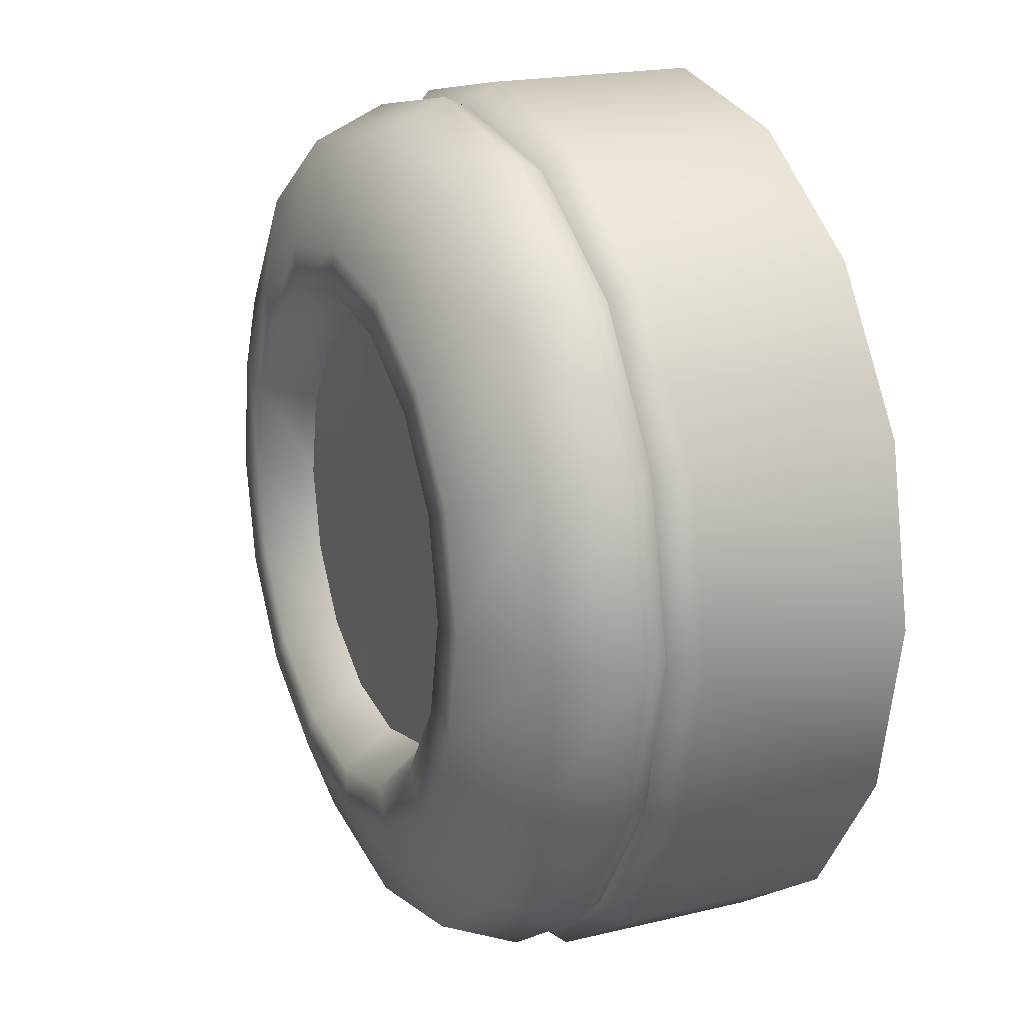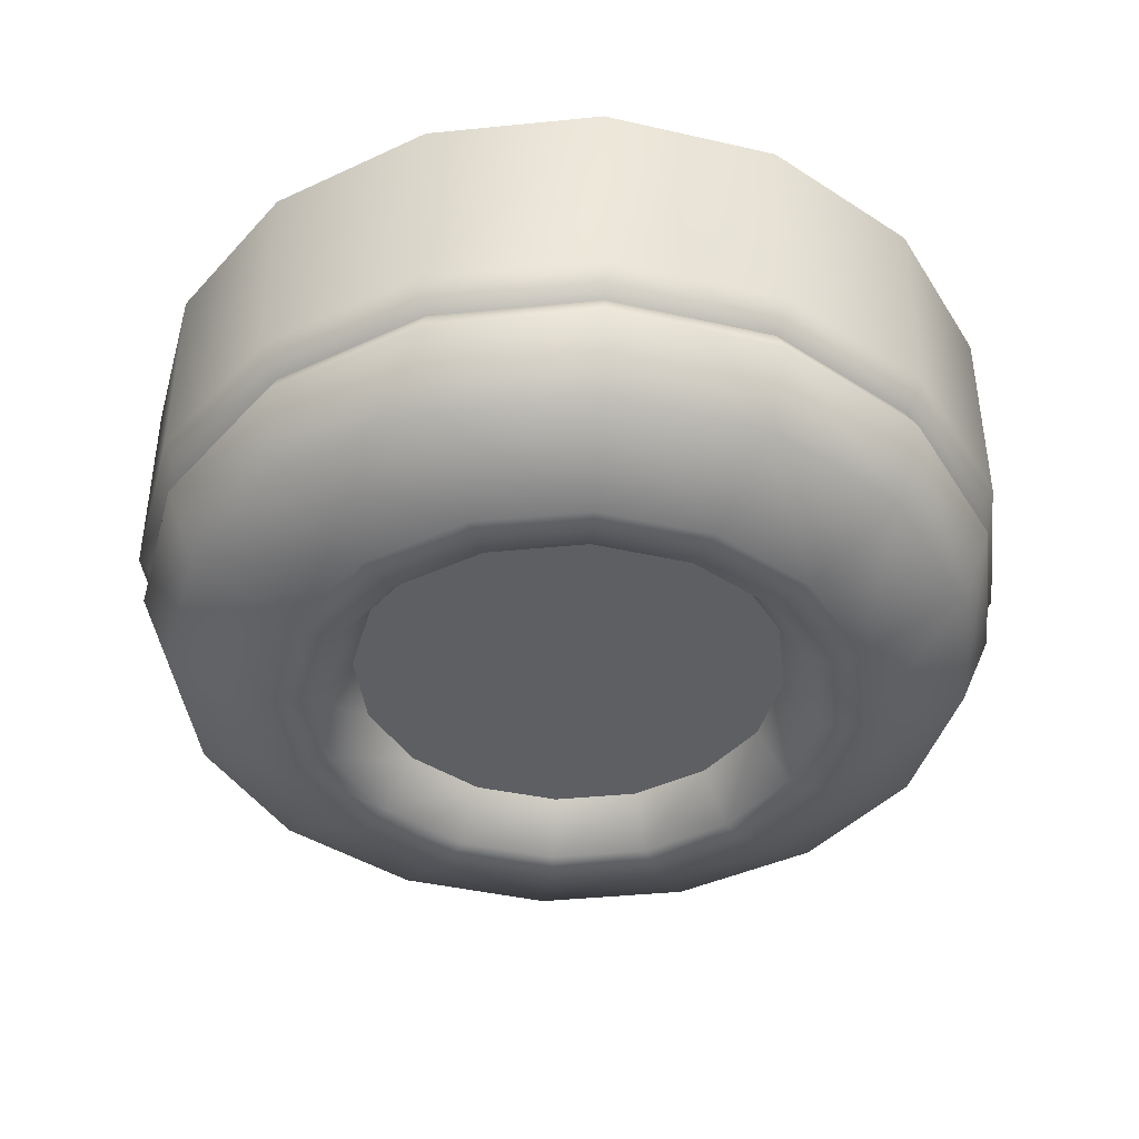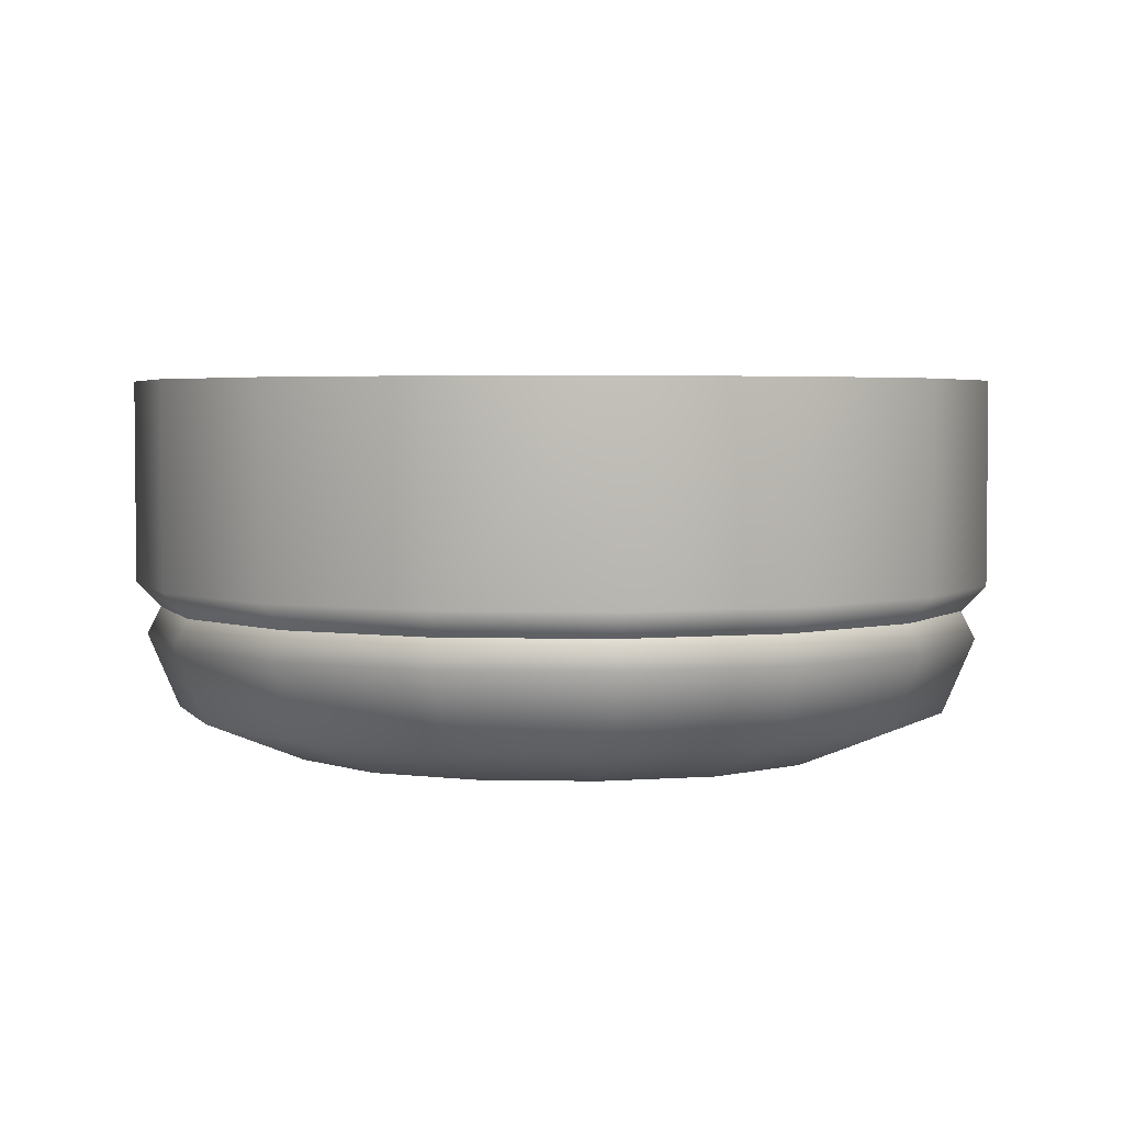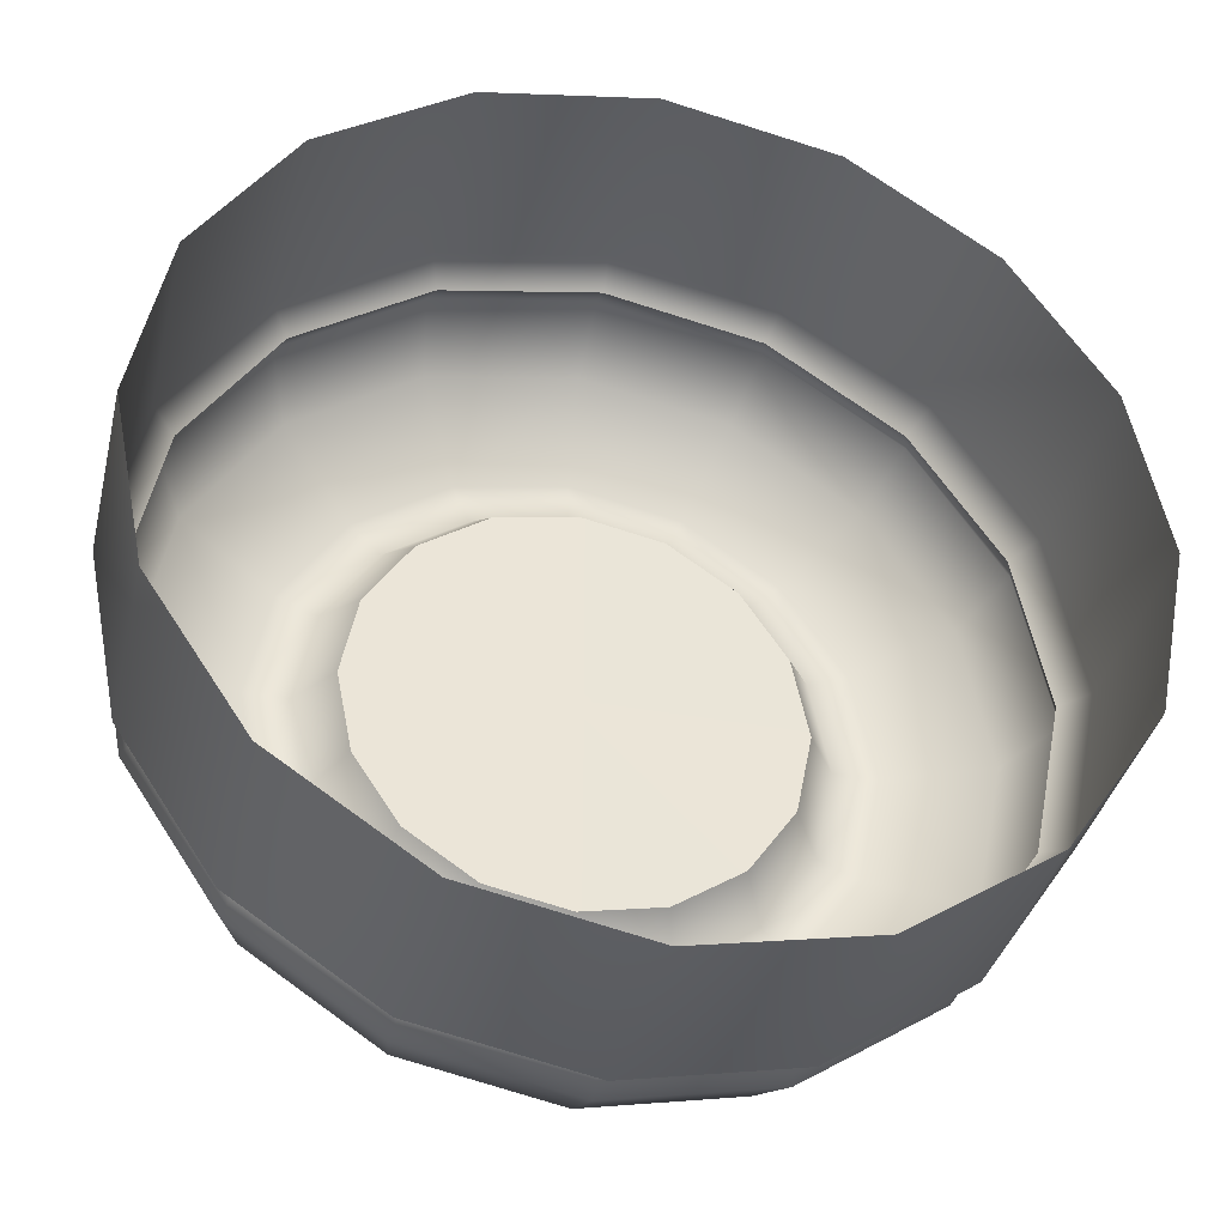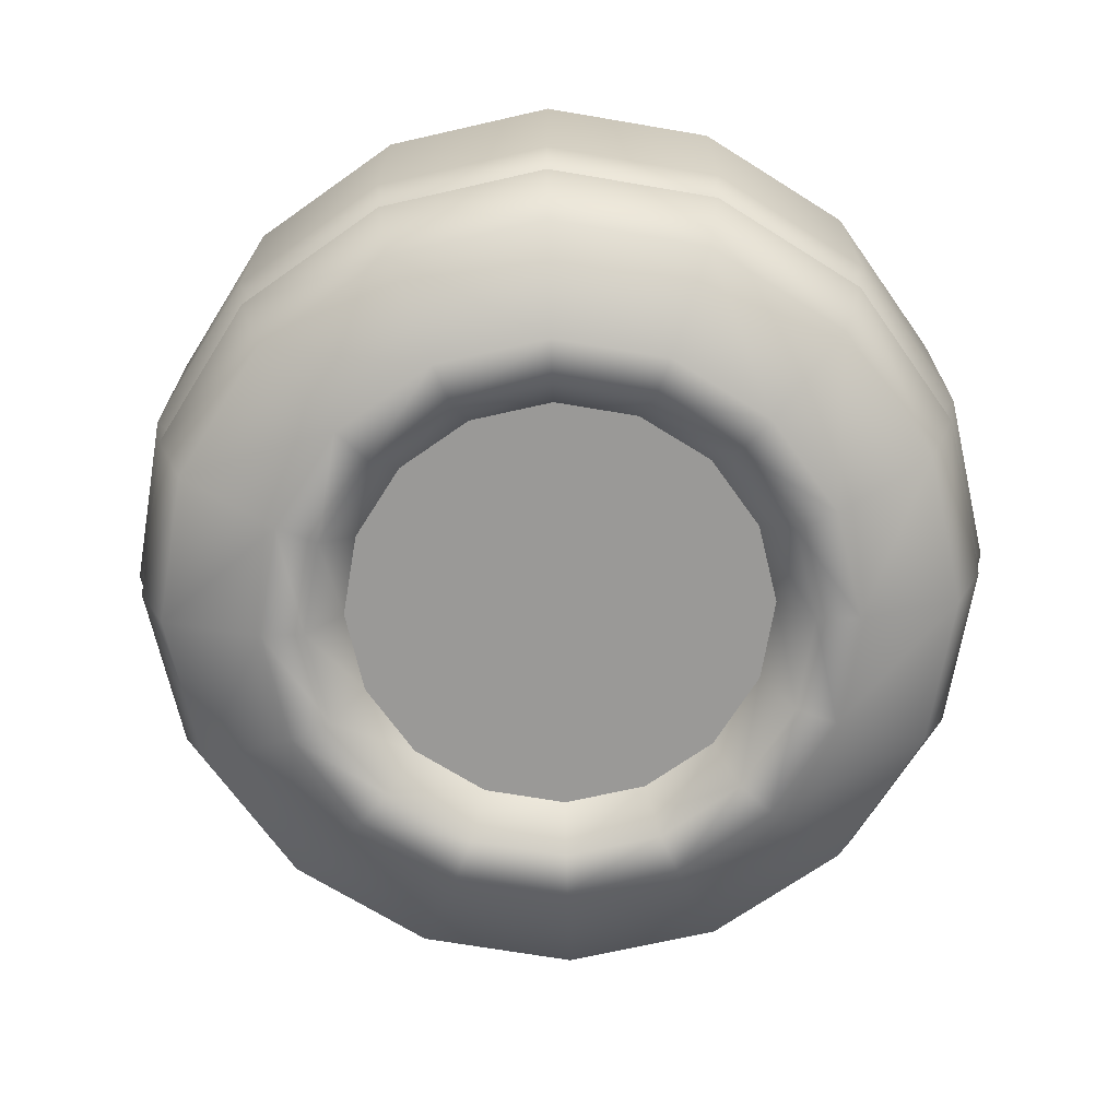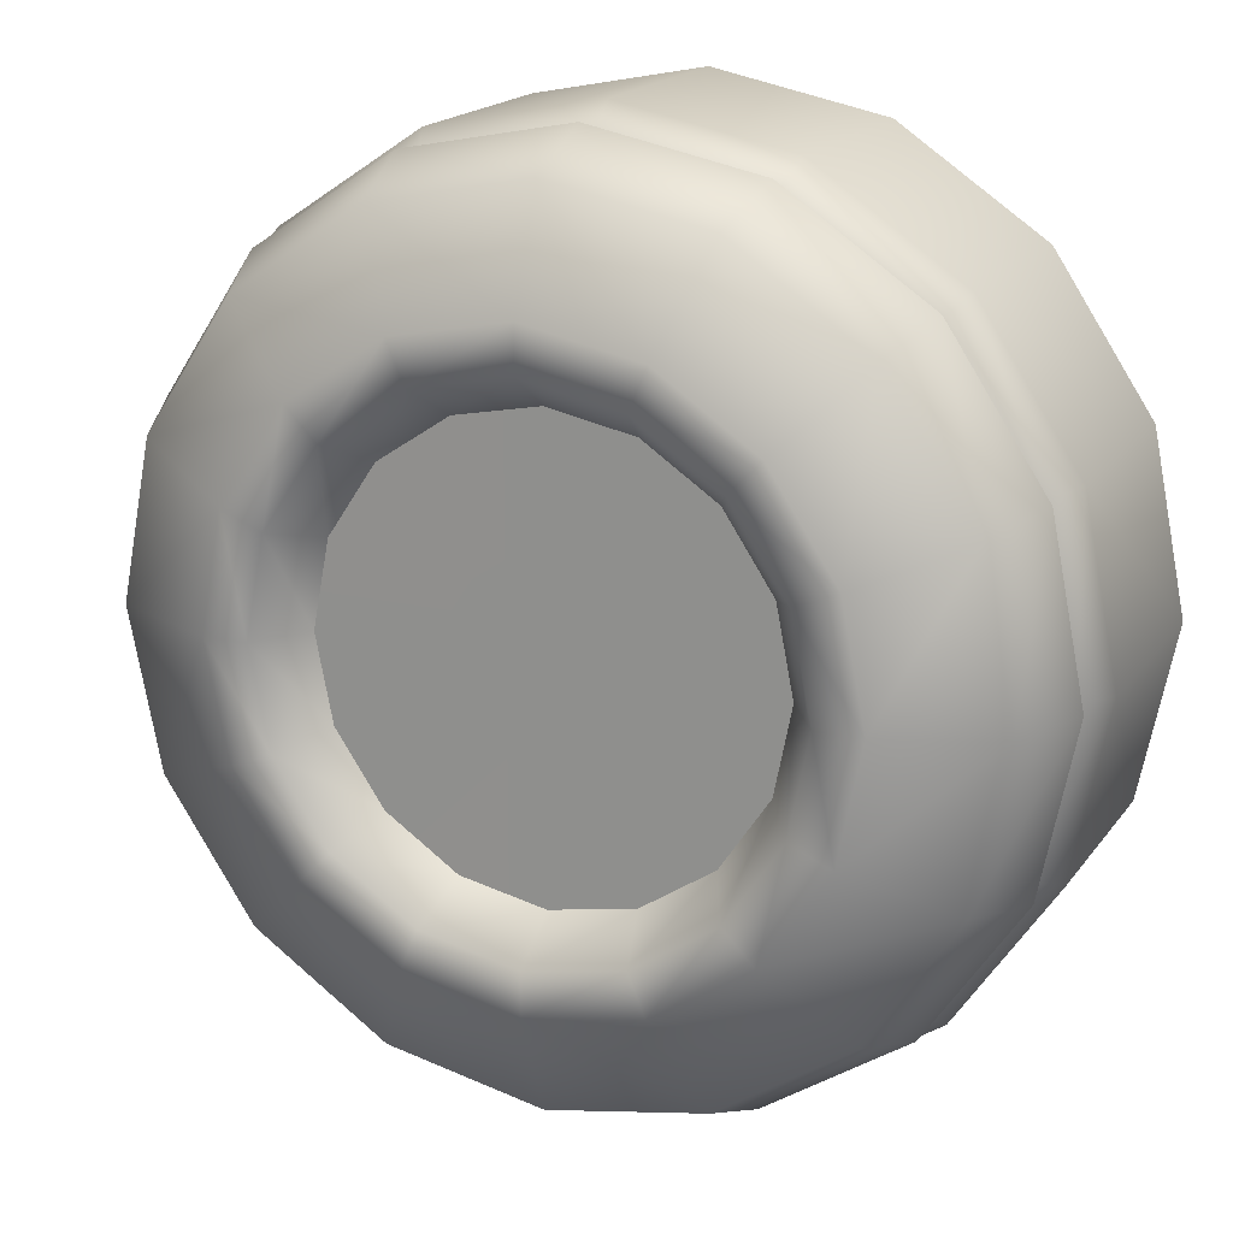
<metadata>
{"format":"obj","ext":"obj","renderer":"f3d","projection":"perspective","resolution":1024,"background":"white","views":[{"elev":19.2,"azim":65.5,"up":"+Z"},{"elev":-41.2,"azim":85.7,"up":"+Y"},{"elev":3.5,"azim":-97.0,"up":"+Y"},{"elev":-37.5,"azim":166.7,"up":"+Z"},{"elev":-69.0,"azim":159.1,"up":"+Y"},{"elev":18.4,"azim":24.8,"up":"+Z"}]}
</metadata>
<code>
g ENV_SY01_G9_shared_Small_Propeller_01_MO
v 0.5954 -0.03871 -0.2466
v 0.4218 -0.1523 -0.4218
v 0.5511 -0.1523 -0.2283
v 0.4557 -0.03871 -0.4557
v 0.5763 0.002976 -0.2387
v 0.2283 -0.1523 -0.5511
v 0.4411 0.002976 -0.4411
v 0.2466 -0.03871 -0.5954
v -1.169e-05 -0.1523 -0.5965
v 0.2387 0.002976 -0.5763
v -1.169e-05 -0.03871 -0.6444
v -0.2282 -0.1523 -0.5511
v -1.169e-05 0.002976 -0.6237
v -0.2466 -0.03871 -0.5954
v -0.4218 -0.1523 -0.4218
v -0.2387 0.002976 -0.5763
v -0.4557 -0.03871 -0.4557
v -0.5511 -0.1523 -0.2283
v -0.441 0.002976 -0.4411
v -0.5954 -0.03871 -0.2466
v -0.5965 -0.1523 -8.474e-06
v -0.5763 0.002976 -0.2387
v -0.6445 -0.03871 -8.474e-06
v -0.5511 -0.1523 0.2282
v -0.6237 0.002976 -8.474e-06
v -0.5954 -0.03871 0.2466
v -0.4218 -0.1523 0.4218
v -0.5763 0.002976 0.2387
v -0.4557 -0.03871 0.4557
v -0.2282 -0.1523 0.5511
v -0.4411 0.002976 0.4411
v -0.2466 -0.03871 0.5954
v -1.169e-05 -0.1523 0.5965
v -0.2387 0.002976 0.5763
v -1.169e-05 -0.03871 0.6445
v 0.2282 -0.1523 0.5511
v -1.169e-05 0.002976 0.6237
v 0.2466 -0.03871 0.5954
v 0.4218 -0.1523 0.4218
v 0.2387 0.002976 0.5763
v 0.4557 -0.03871 0.4557
v 0.5511 -0.1523 0.2282
v 0.4411 0.002976 0.4411
v 0.5954 -0.03871 0.2466
v 0.5965 -0.1523 -8.474e-06
v 0.5763 0.002976 0.2387
v 0.6444 -0.03871 -8.474e-06
v 0.5511 -0.1523 -0.2283
v 0.6237 0.002976 -8.474e-06
v 0.5954 -0.03871 -0.2466
v 0.5763 0.002976 -0.2387
v -0.1241 -0.1394 0.2993
v -0.0006772 -0.1381 -0.002449
v -0.2292 -0.1394 0.2291
v -0.0001125 -0.1394 0.324
v -0.2994 -0.1394 0.124
v 0.1239 -0.1394 0.2993
v -0.3246 -0.1381 -0.002449
v 0.229 -0.1394 0.2291
v -0.3 -0.1381 -0.1264
v 0.2992 -0.1394 0.124
v -0.2292 -0.1394 -0.2291
v 0.3239 -0.1394 -8.474e-06
v -0.1241 -0.1394 -0.2993
v 0.2992 -0.1394 -0.124
v -0.0001125 -0.1394 -0.324
v 0.229 -0.1394 -0.2291
v 0.1239 -0.1394 -0.2993
v -0.2658 -0.2153 0.2657
v -0.2292 -0.1394 0.2291
v -0.2994 -0.1394 0.124
v -0.3472 -0.2153 0.1438
v -0.3246 -0.1381 -0.002449
v -0.1439 -0.2153 0.3472
v -0.1241 -0.1394 0.2993
v -0.3765 -0.2137 -0.002832
v -0.3 -0.1381 -0.1264
v -5.202e-05 -0.2153 0.3758
v -0.0001125 -0.1394 0.324
v -0.3479 -0.2137 -0.1466
v -0.2292 -0.1394 -0.2291
v 0.1438 -0.2153 0.3472
v 0.1239 -0.1394 0.2993
v -0.2658 -0.2153 -0.2657
v -0.1241 -0.1394 -0.2993
v 0.2657 -0.2153 0.2657
v 0.229 -0.1394 0.2291
v -0.1439 -0.2153 -0.3472
v -0.0001125 -0.1394 -0.324
v 0.3471 -0.2153 0.1438
v 0.2992 -0.1394 0.124
v -5.202e-05 -0.2153 -0.3758
v 0.1239 -0.1394 -0.2993
v 0.3757 -0.2153 -8.474e-06
v 0.3239 -0.1394 -8.474e-06
v 0.1438 -0.2153 -0.3472
v 0.229 -0.1394 -0.2291
v 0.3471 -0.2153 -0.1438
v 0.2992 -0.1394 -0.124
v 0.2657 -0.2153 -0.2657
v 0.4076 -0.2154 0.1688
v 0.4412 -0.2154 -8.474e-06
v 0.4076 -0.2154 -0.1688
v 0.312 -0.2154 -0.312
v 0.1688 -0.2154 -0.4076
v -1.169e-05 -0.2154 -0.4412
v 0.312 -0.2154 0.312
v -0.1688 -0.2154 -0.4076
v 0.1688 -0.2154 0.4076
v -0.312 -0.2154 -0.312
v -1.169e-05 -0.2154 0.4412
v -0.4084 -0.2136 -0.1722
v -0.1688 -0.2154 0.4076
v -0.442 -0.2136 -0.003316
v -0.312 -0.2154 0.312
v -0.4076 -0.2154 0.1688
v -1.169e-05 -0.1523 0.5965
v 0.2282 -0.1523 0.5511
v -0.2282 -0.1523 0.5511
v -0.4218 -0.1523 0.4218
v 0.4218 -0.1523 0.4218
v -0.5511 -0.1523 0.2282
v -0.5965 -0.1523 -8.474e-06
v 0.5511 -0.1523 0.2282
v -0.5511 -0.1523 -0.2283
v 0.5965 -0.1523 -8.474e-06
v -0.4218 -0.1523 -0.4218
v 0.5511 -0.1523 -0.2283
v -0.2282 -0.1523 -0.5511
v 0.4218 -0.1523 -0.4218
v -1.169e-05 -0.1523 -0.5965
v 0.2283 -0.1523 -0.5511
v 0.6105 0.04184 -0.2529
v 0.6105 0.3488 -0.2529
v 0.4673 0.3488 -0.4673
v 0.4673 0.04184 -0.4673
v 0.2529 0.3488 -0.6105
v 0.4411 0.002976 -0.4411
v 0.5763 0.002976 -0.2387
v 0.2387 0.002976 -0.5763
v 0.2529 0.04184 -0.6105
v -1.169e-05 0.3488 -0.6608
v -1.169e-05 0.002976 -0.6237
v -1.169e-05 0.04184 -0.6608
v -0.2529 0.3488 -0.6105
v -0.2387 0.002976 -0.5763
v -0.2529 0.04184 -0.6105
v -0.4672 0.3488 -0.4673
v -0.441 0.002976 -0.4411
v -0.4672 0.04184 -0.4673
v -0.6105 0.3488 -0.2529
v -0.5763 0.002976 -0.2387
v -0.6105 0.04184 -0.2529
v -0.6608 0.3488 -8.474e-06
v -0.6237 0.002976 -8.474e-06
v -0.6608 0.04184 -8.474e-06
v -0.6105 0.3488 0.2529
v -0.5763 0.002976 0.2387
v -0.6105 0.04184 0.2529
v -0.4673 0.3488 0.4673
v -0.4411 0.002976 0.4411
v -0.4673 0.04184 0.4673
v -0.2529 0.3488 0.6105
v -0.2387 0.002976 0.5763
v -0.2529 0.04184 0.6105
v -1.169e-05 0.3488 0.6608
v -1.169e-05 0.002976 0.6237
v -1.169e-05 0.04184 0.6608
v 0.2529 0.3488 0.6105
v 0.2387 0.002976 0.5763
v 0.2529 0.04184 0.6105
v 0.4673 0.3488 0.4673
v 0.4411 0.002976 0.4411
v 0.4673 0.04184 0.4673
v 0.6105 0.3488 0.2529
v 0.5763 0.002976 0.2387
v 0.6105 0.04184 0.2529
v 0.6608 0.3488 -8.474e-06
v 0.6237 0.002976 -8.474e-06
v 0.6608 0.04184 -8.474e-06
v 0.6105 0.3488 -0.2529
v 0.5763 0.002976 -0.2387
v 0.6105 0.04184 -0.2529
g ENV_SY01_G9_shared_Small_Propeller_01_MO_0
f 3 2 1
f 2 4 1
f 1 4 5
f 2 6 4
f 4 7 5
f 6 8 4
f 4 8 7
f 6 9 8
f 8 10 7
f 9 11 8
f 8 11 10
f 9 12 11
f 11 13 10
f 12 14 11
f 11 14 13
f 12 15 14
f 14 16 13
f 15 17 14
f 14 17 16
f 15 18 17
f 17 19 16
f 18 20 17
f 17 20 19
f 18 21 20
f 20 22 19
f 21 23 20
f 20 23 22
f 21 24 23
f 23 25 22
f 24 26 23
f 23 26 25
f 24 27 26
f 26 28 25
f 27 29 26
f 26 29 28
f 27 30 29
f 29 31 28
f 30 32 29
f 29 32 31
f 30 33 32
f 32 34 31
f 33 35 32
f 32 35 34
f 33 36 35
f 35 37 34
f 36 38 35
f 35 38 37
f 36 39 38
f 38 40 37
f 39 41 38
f 38 41 40
f 39 42 41
f 41 43 40
f 42 44 41
f 41 44 43
f 42 45 44
f 44 46 43
f 45 47 44
f 46 44 47
f 47 45 48
f 49 46 47
f 50 47 48
f 49 47 50
f 51 49 50
f 54 53 52
f 52 53 55
f 56 53 54
f 55 53 57
f 58 53 56
f 57 53 59
f 60 53 58
f 59 53 61
f 62 53 60
f 61 53 63
f 64 53 62
f 63 53 65
f 66 53 64
f 65 53 67
f 68 53 66
f 67 53 68
f 71 70 69
f 72 71 69
f 73 71 72
f 69 70 74
f 70 75 74
f 76 73 72
f 77 73 76
f 74 75 78
f 75 79 78
f 80 77 76
f 81 77 80
f 78 79 82
f 79 83 82
f 84 81 80
f 85 81 84
f 82 83 86
f 83 87 86
f 88 85 84
f 89 85 88
f 86 87 90
f 87 91 90
f 92 89 88
f 93 89 92
f 90 91 94
f 91 95 94
f 96 93 92
f 97 93 96
f 94 95 98
f 95 99 98
f 99 97 100
f 100 97 96
f 98 99 100
f 86 90 101
f 90 94 102
f 101 90 102
f 94 98 103
f 102 94 103
f 98 100 104
f 103 98 104
f 100 96 105
f 104 100 105
f 96 92 106
f 105 96 106
f 107 86 101
f 82 86 107
f 106 92 108
f 92 88 108
f 109 82 107
f 78 82 109
f 108 88 110
f 88 84 110
f 111 78 109
f 74 78 111
f 110 84 112
f 84 80 112
f 113 74 111
f 69 74 113
f 112 80 114
f 80 76 114
f 115 69 113
f 72 69 115
f 76 72 116
f 114 76 116
f 116 72 115
f 111 109 117
f 109 118 117
f 111 117 119
f 113 111 119
f 109 107 118
f 113 119 120
f 115 113 120
f 107 121 118
f 115 120 122
f 116 115 122
f 107 101 121
f 116 122 123
f 114 116 123
f 101 124 121
f 114 123 125
f 101 102 124
f 112 114 125
f 102 126 124
f 112 125 127
f 126 102 103
f 110 112 127
f 128 126 103
f 110 127 129
f 103 104 128
f 108 110 129
f 104 130 128
f 108 129 131
f 104 105 130
f 106 108 131
f 105 132 130
f 106 131 132
f 105 106 132
g ENV_SY01_G9_shared_Small_Propeller_01_MO_1
f 135 134 133
f 136 135 133
f 137 135 136
f 138 136 133
f 139 138 133
f 138 140 136
f 141 137 136
f 140 141 136
f 142 137 141
f 140 143 141
f 144 142 141
f 143 144 141
f 145 142 144
f 143 146 144
f 147 145 144
f 146 147 144
f 148 145 147
f 146 149 147
f 150 148 147
f 149 150 147
f 151 148 150
f 149 152 150
f 153 151 150
f 152 153 150
f 154 151 153
f 152 155 153
f 156 154 153
f 155 156 153
f 157 154 156
f 155 158 156
f 159 157 156
f 158 159 156
f 160 157 159
f 158 161 159
f 162 160 159
f 161 162 159
f 163 160 162
f 161 164 162
f 165 163 162
f 164 165 162
f 166 163 165
f 164 167 165
f 168 166 165
f 167 168 165
f 169 166 168
f 167 170 168
f 171 169 168
f 170 171 168
f 172 169 171
f 170 173 171
f 174 172 171
f 173 174 171
f 175 172 174
f 173 176 174
f 177 175 174
f 176 177 174
f 178 175 177
f 177 176 179
f 180 178 177
f 180 177 179
f 181 178 180
f 180 179 182
f 183 181 180
f 183 180 182

</code>
